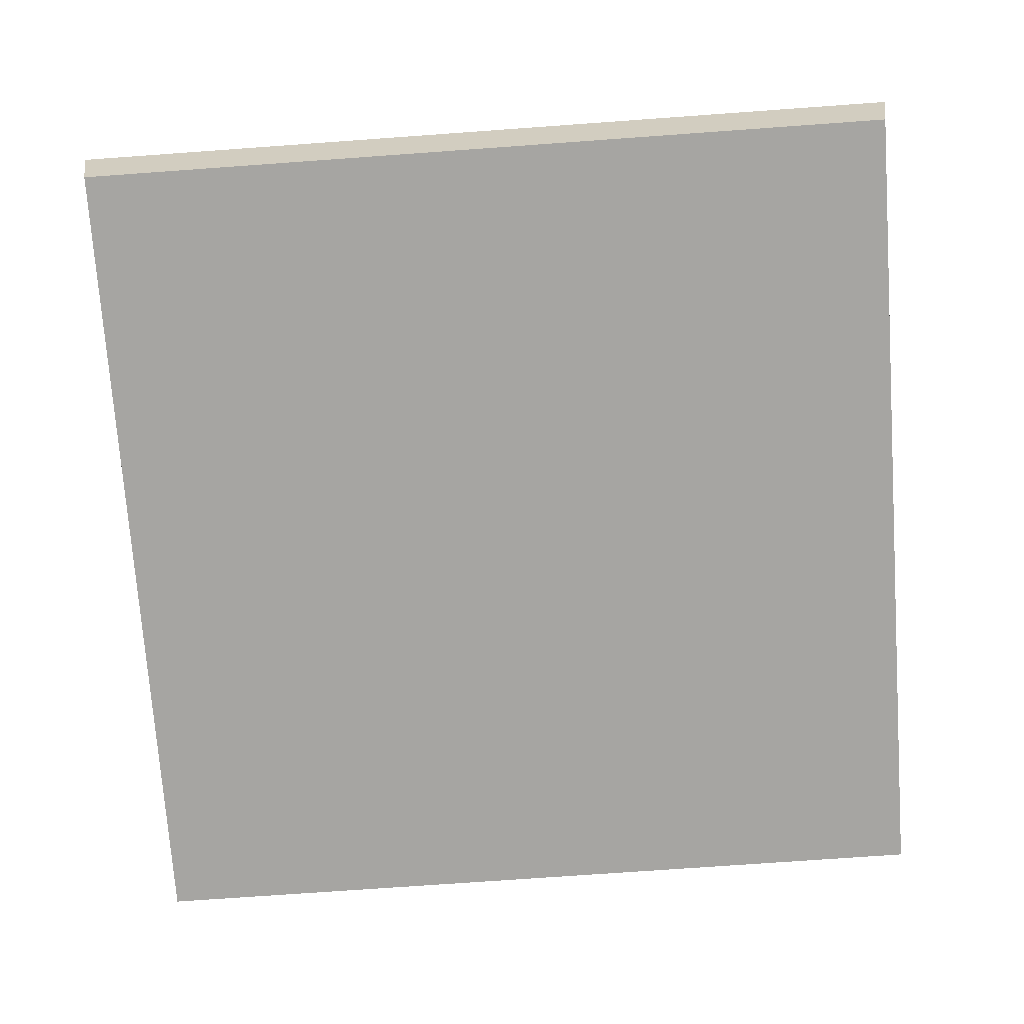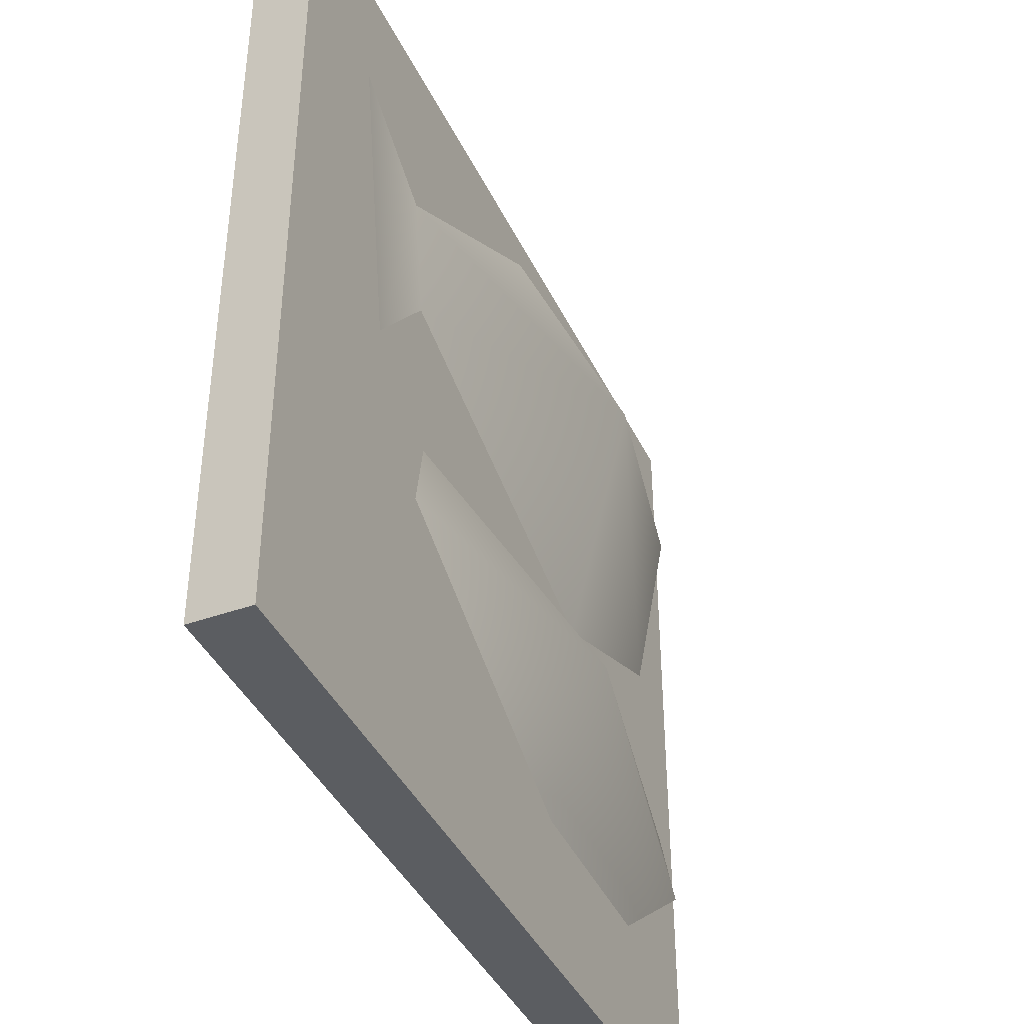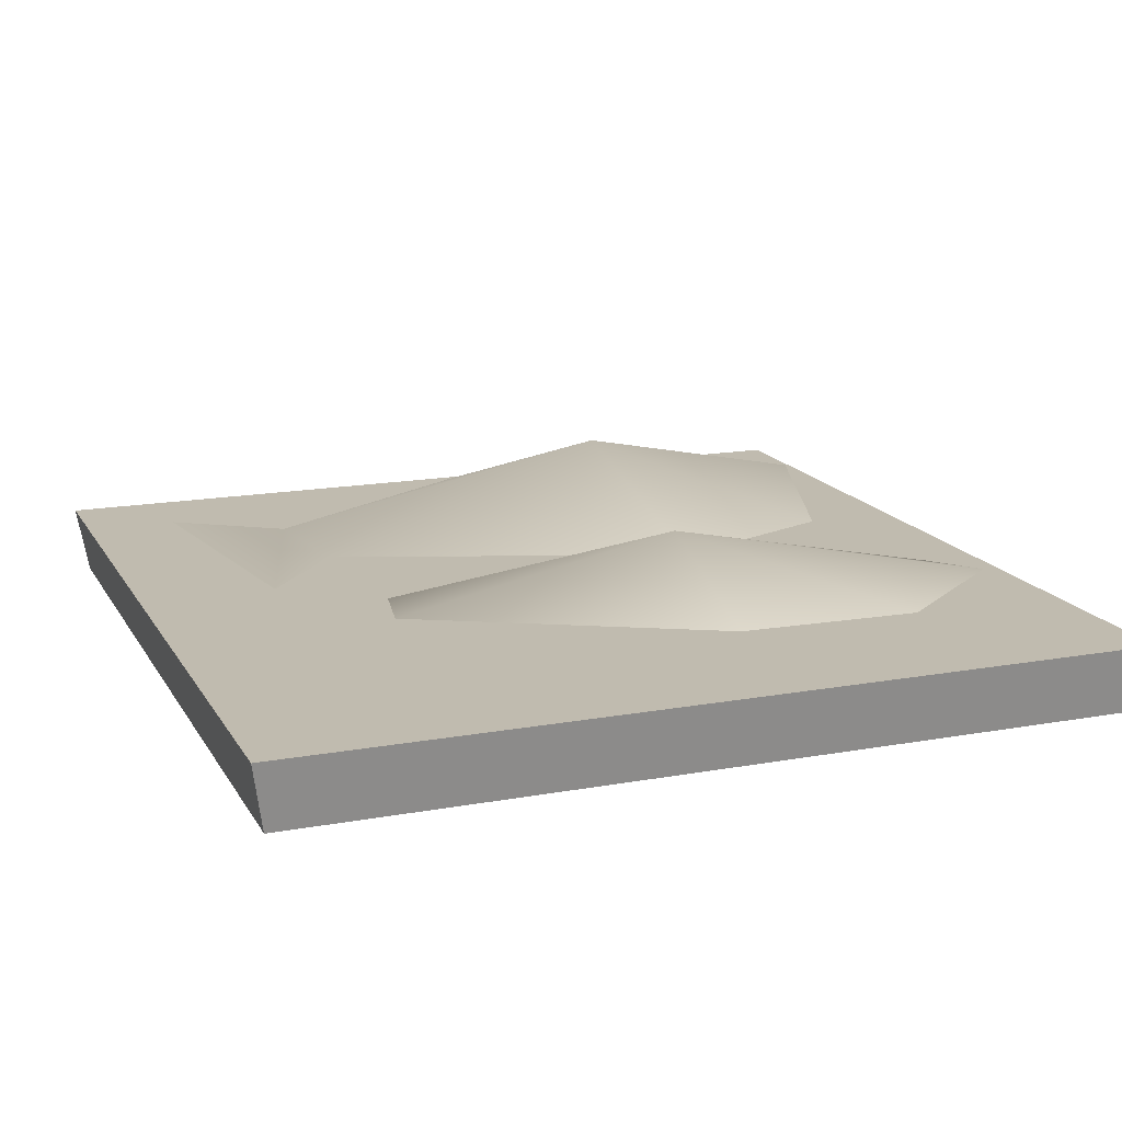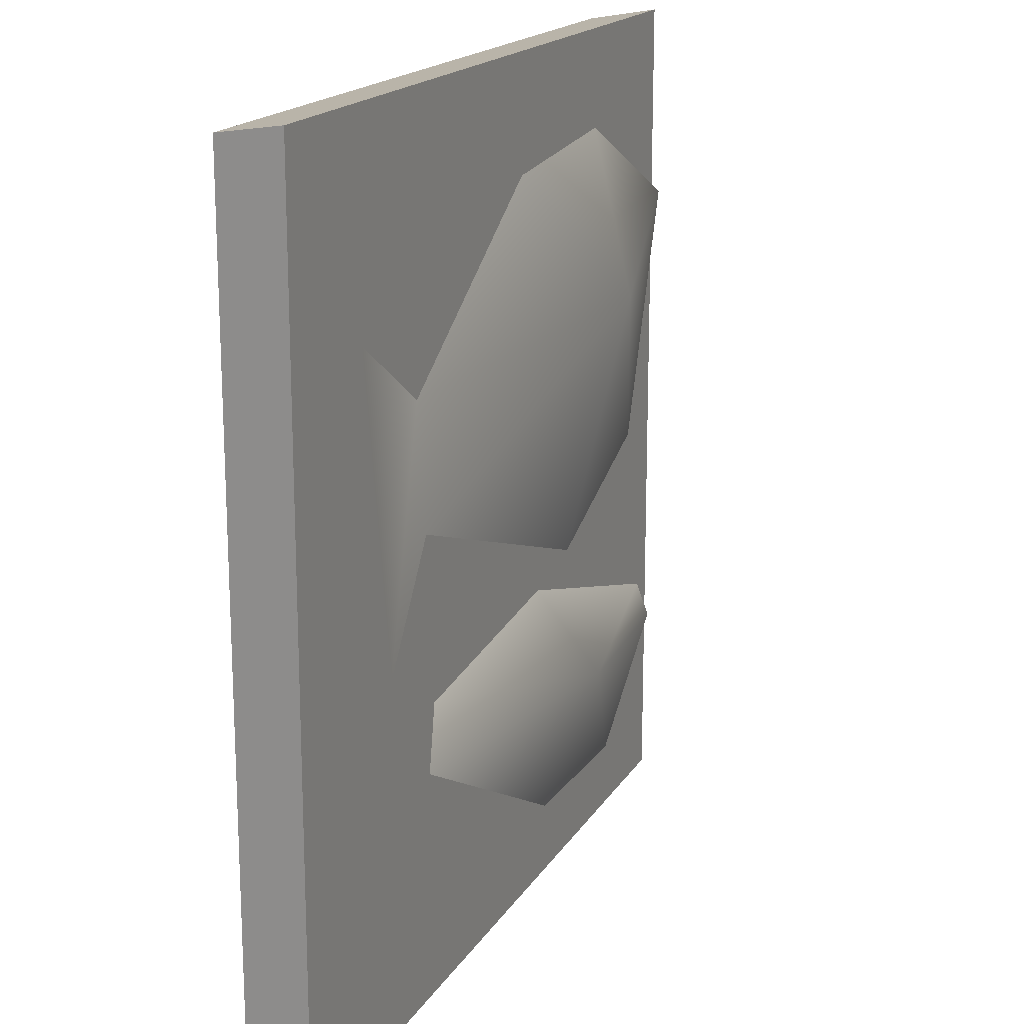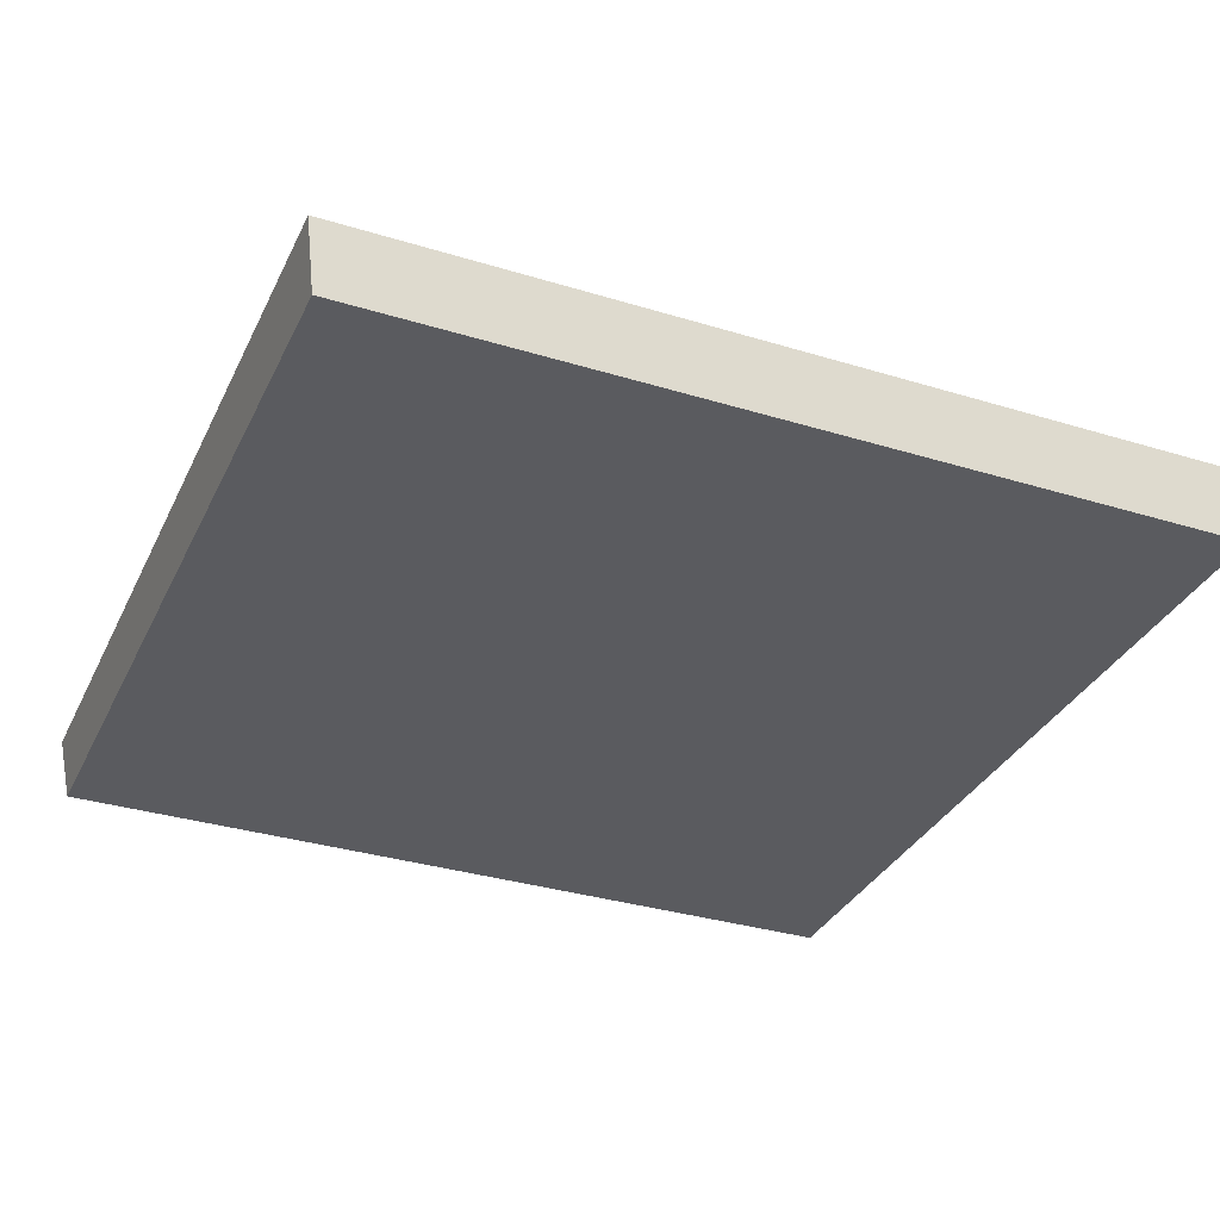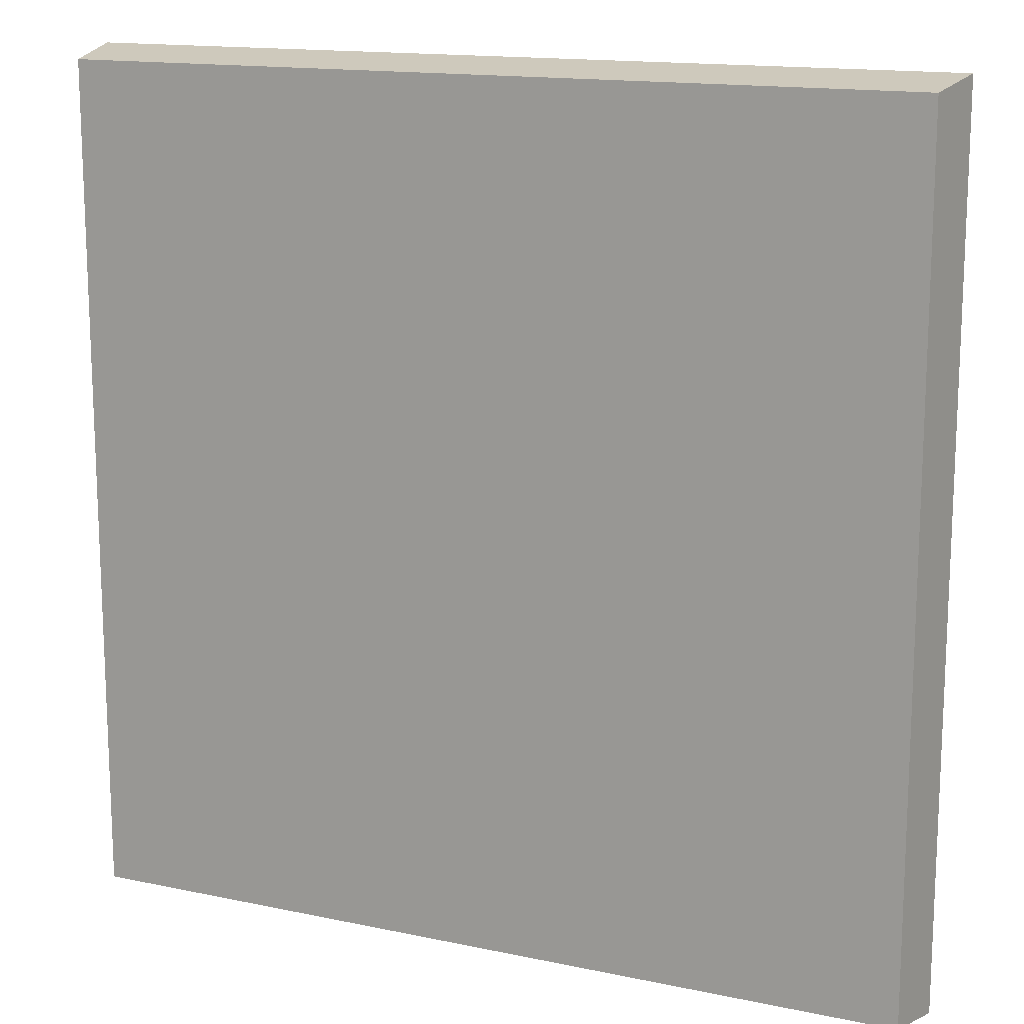
<metadata>
{"format":"obj","ext":"obj","renderer":"f3d","projection":"perspective","resolution":1024,"background":"white","views":[{"elev":-73.7,"azim":4.1,"up":"+Y"},{"elev":-41.3,"azim":114.1,"up":"+Z"},{"elev":15.9,"azim":159.2,"up":"+Y"},{"elev":17.6,"azim":112.0,"up":"+Z"},{"elev":-33.4,"azim":67.2,"up":"+Y"},{"elev":14.8,"azim":24.6,"up":"+Z"}]}
</metadata>
<code>
g r020v001_l
v -0.468 0 -0.468
v -0.4804 0.07479 -0.4804
v -0.4804 0.07479 0.4804
v -0.468 0 0.468
v 0.4804 0.07479 0.4804
v -0.4804 0.07479 0.4804
v -0.4804 0.07479 -0.4804
v 0.4804 0.07479 -0.4804
v 0.4804 0.07479 0.4804
v 0.4804 0.07479 -0.4804
v 0.468 0 -0.468
v 0.468 0 0.468
v -0.468 0 0.468
v -0.4804 0.07479 0.4804
v 0.4804 0.07479 0.4804
v 0.468 0 0.468
v 0.468 0 -0.468
v 0.4804 0.07479 -0.4804
v -0.4804 0.07479 -0.4804
v -0.468 0 -0.468
v 0.3531 0.1075 -0.06046
v 0.3962 0.1033 0.2732
v 0.2794 0.1033 0.1944
v 0.2608 0.1033 0.05566
v -0.1226 0.1743 0.2154
v 0.01263 0.1033 0.3645
v -0.1243 0.1033 -0.07935
v -0.2018 0.1033 0.3822
v -0.3252 0.1033 0.002723
v -0.4229 0.1033 0.2758
v 0.3537 0.1033 -0.01928
v 0.2454 0.1033 -0.1243
v 0.2588 0.1033 -0.1962
v 0.4005 0.1033 -0.2596
v -0.468 0 -0.468
v -0.468 0 0.468
v 0.468 0 0.468
v 0.468 0 -0.468
v 0.2454 0.1033 -0.1243
v -0.03498 0.1033 -0.09805
v -0.05816 0.1668 -0.1936
v 0.2588 0.1033 -0.1962
v -0.3667 0.1033 -0.1975
v -0.05904 0.1033 -0.3638
v -0.4095 0.1033 -0.2512
v -0.2595 0.1033 -0.3701
g r020v001_l_0
f 3 2 1
f 4 3 1
f 7 6 5
f 8 7 5
f 11 10 9
f 12 11 9
f 15 14 13
f 16 15 13
f 19 18 17
f 20 19 17
f 23 22 21
f 24 23 21
f 24 25 23
f 25 26 23
f 27 25 24
f 28 26 25
f 27 29 25
f 25 30 28
f 29 30 25
f 33 32 31
f 34 33 31
f 37 36 35
f 38 37 35
f 41 40 39
f 42 41 39
f 40 41 43
f 44 41 42
f 41 45 43
f 41 44 46
f 45 41 46

</code>
